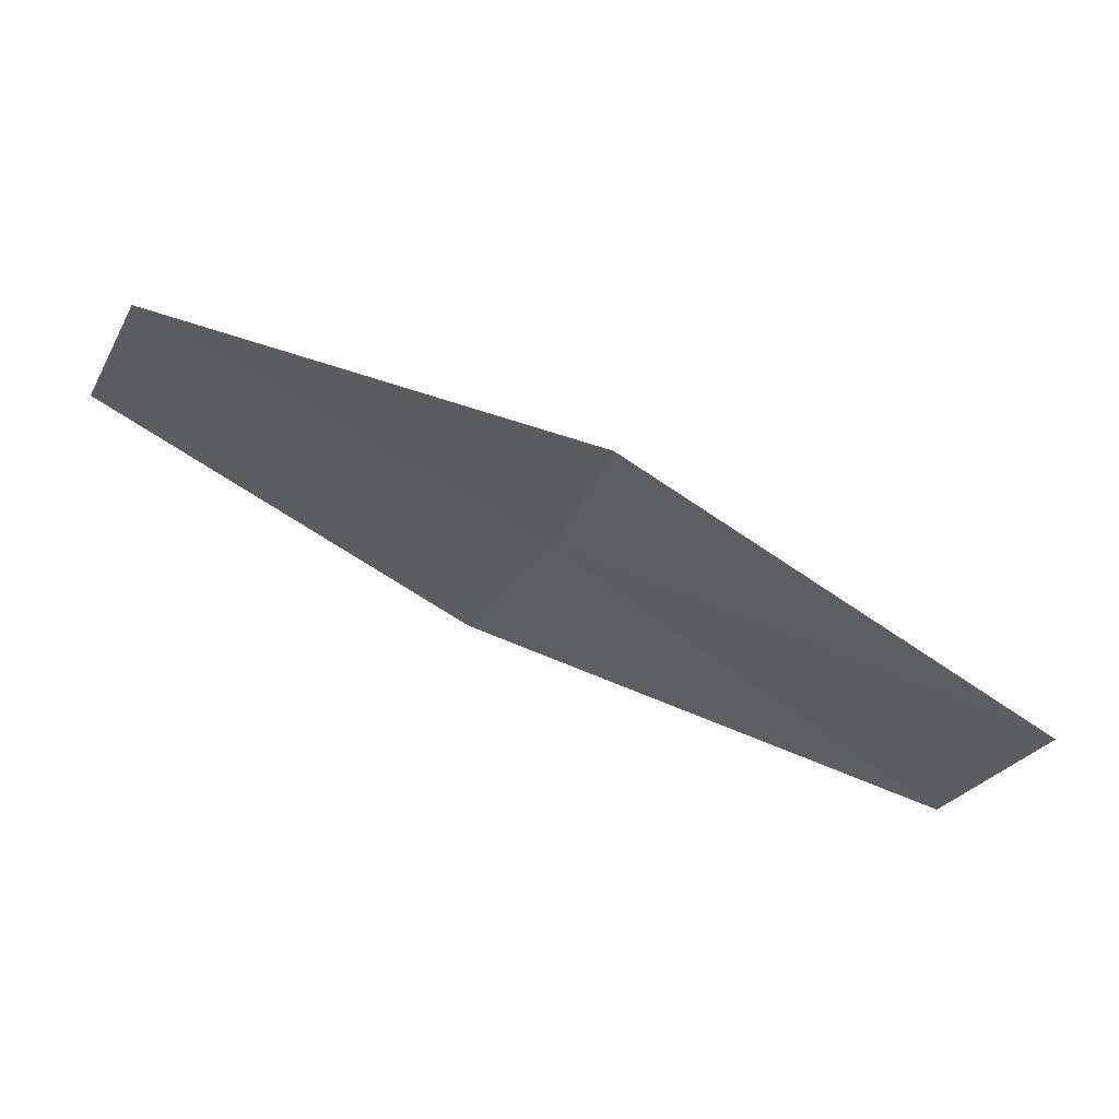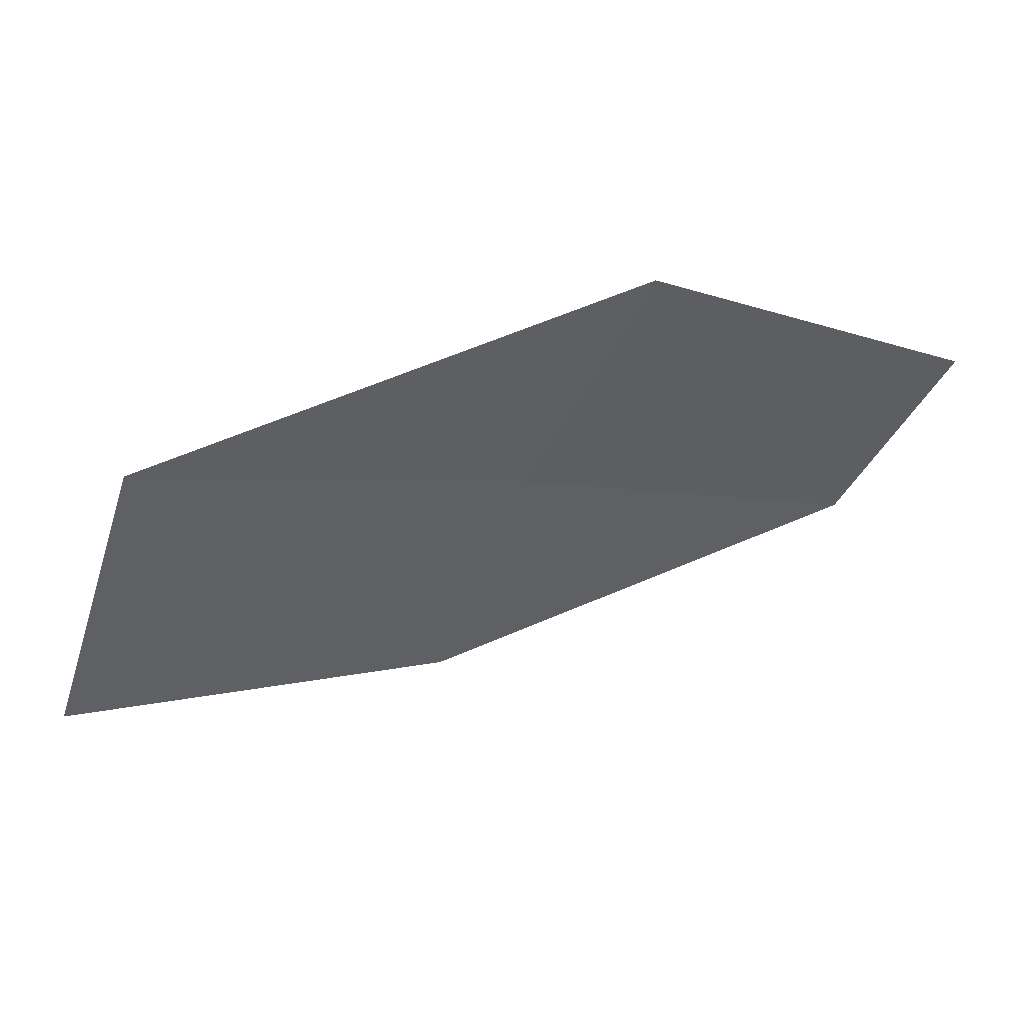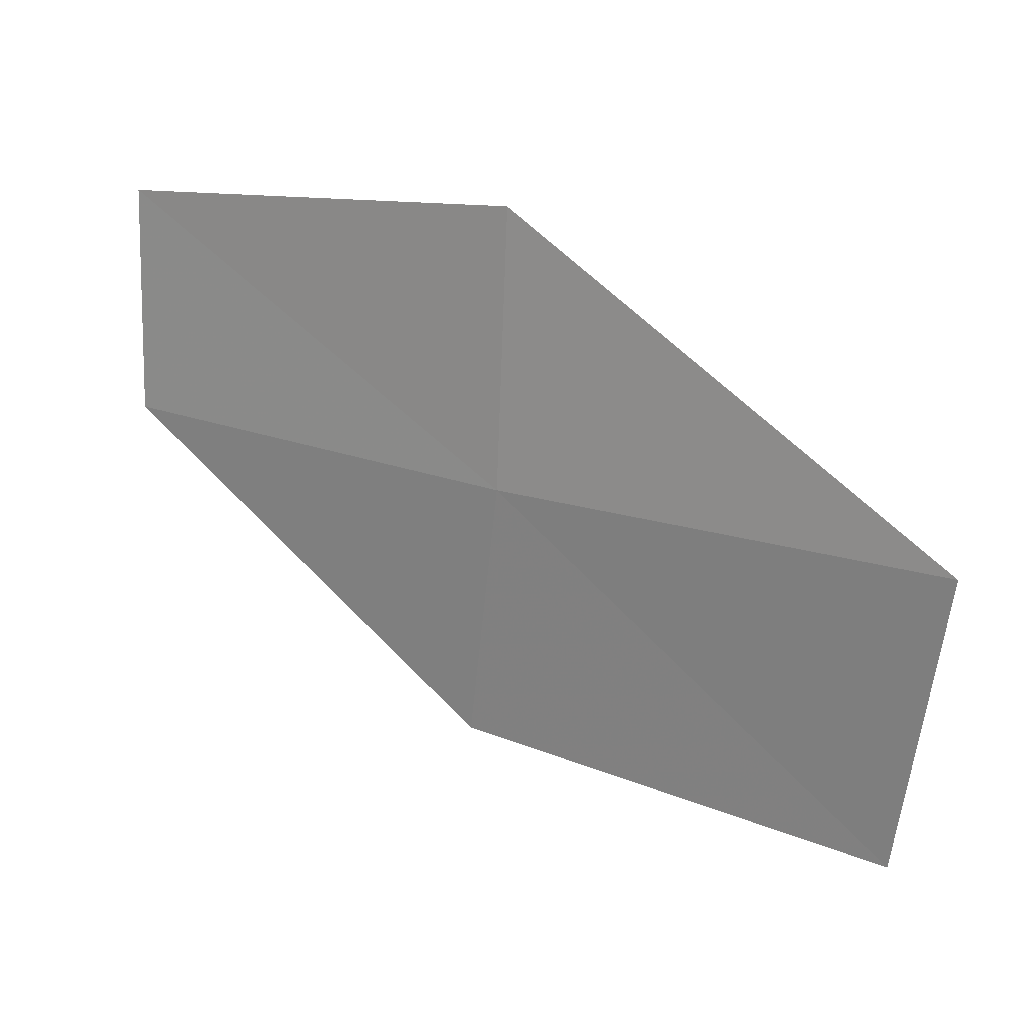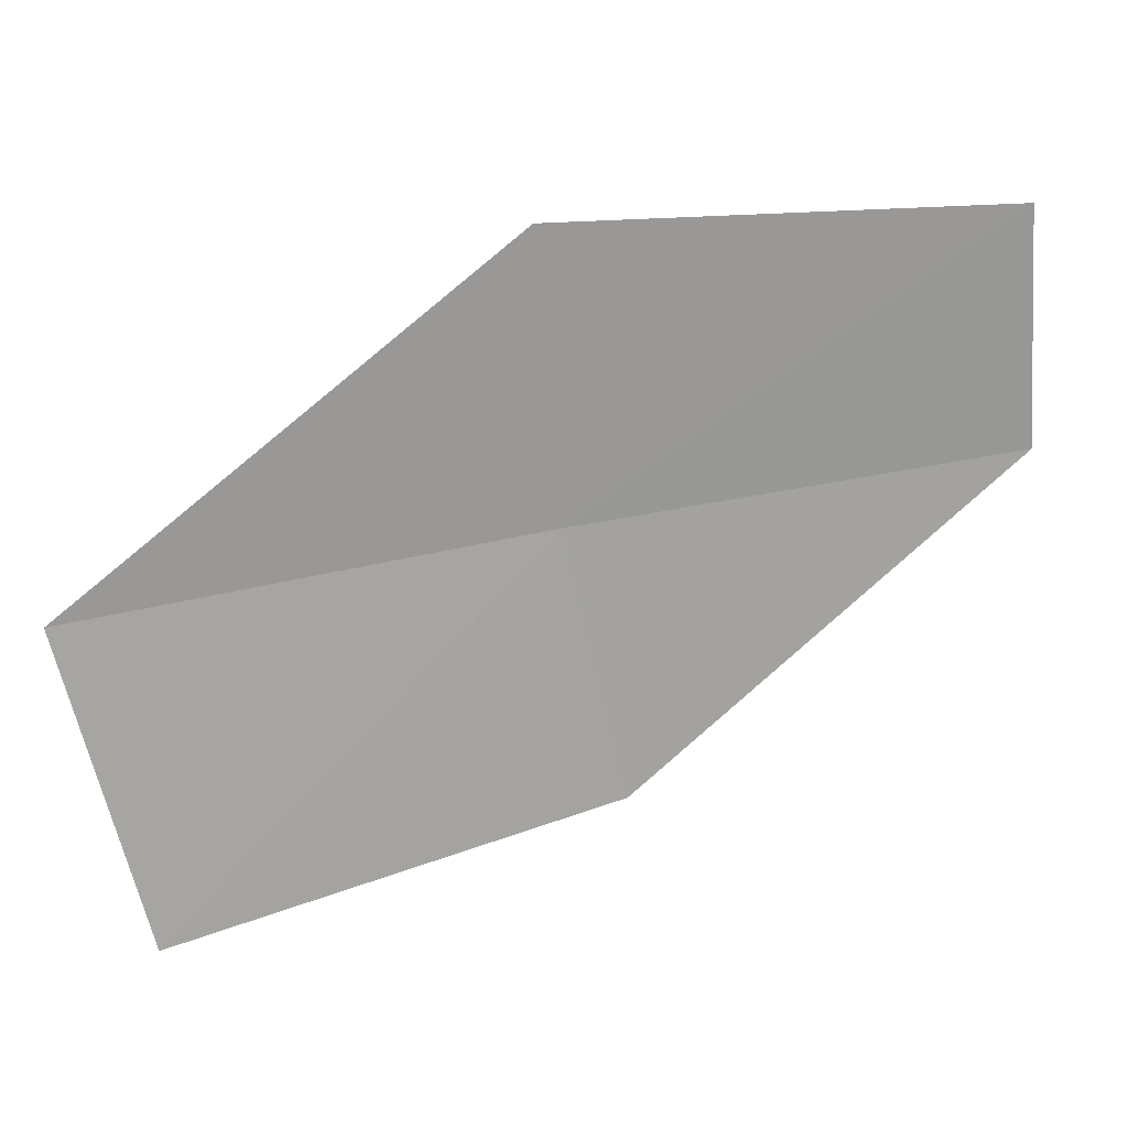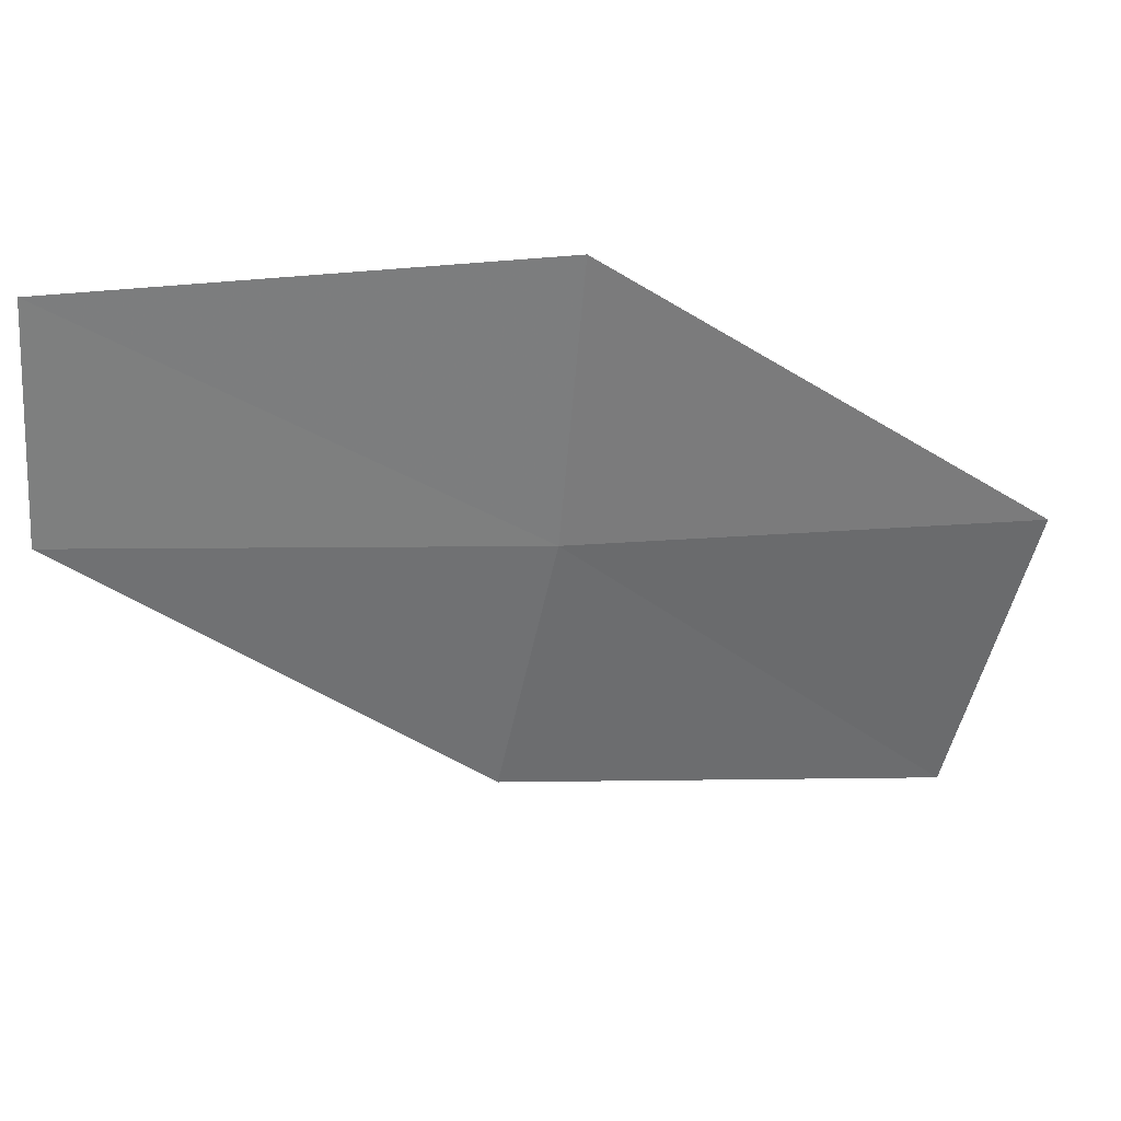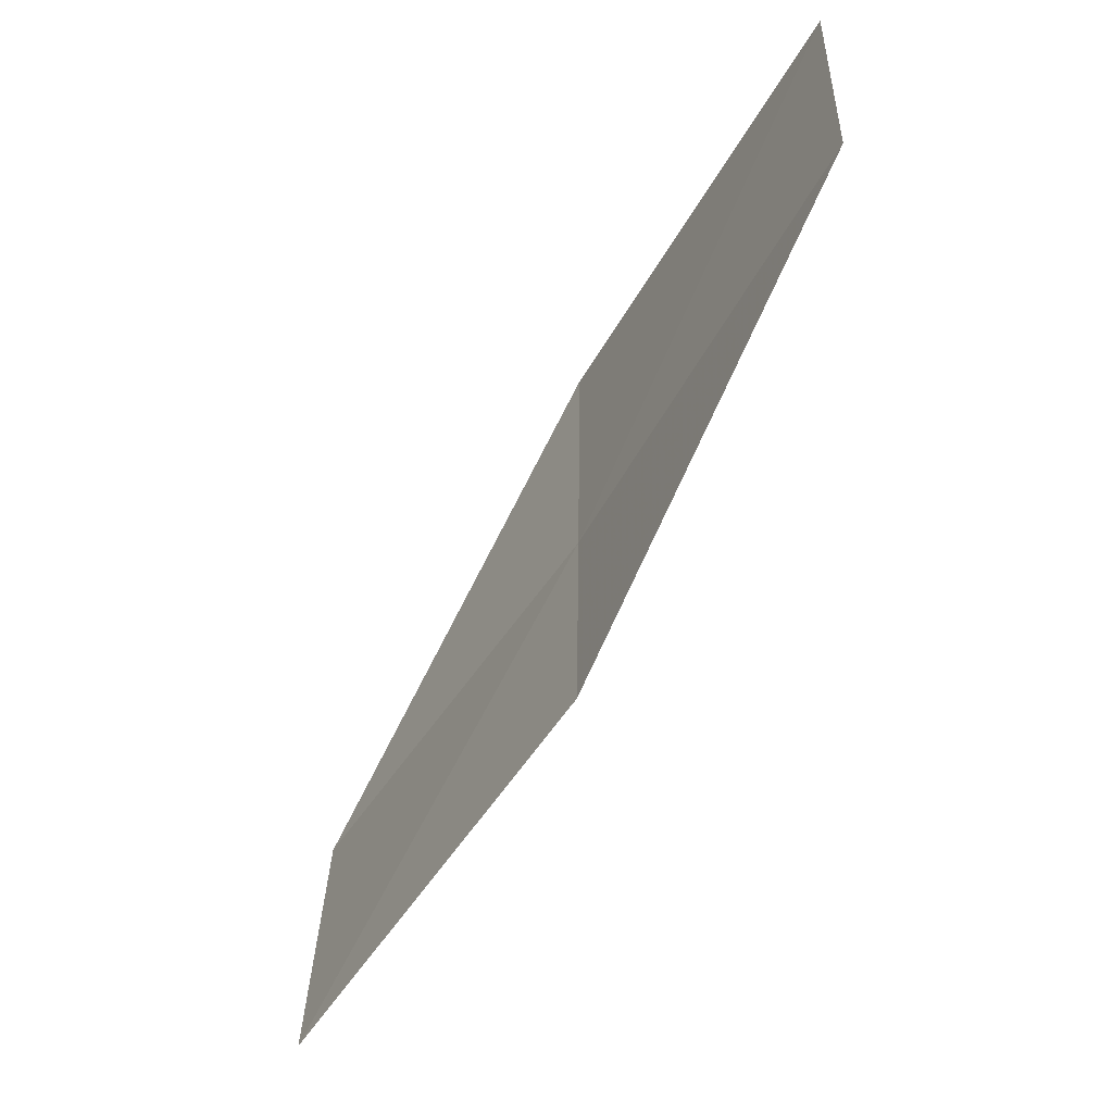
<metadata>
{"format":"obj","ext":"obj","renderer":"f3d","projection":"perspective","resolution":1024,"background":"white","views":[{"elev":-19.0,"azim":-24.3,"up":"+Z"},{"elev":-48.5,"azim":147.6,"up":"+Z"},{"elev":15.1,"azim":57.5,"up":"+Y"},{"elev":24.2,"azim":-170.9,"up":"+Y"},{"elev":28.4,"azim":16.8,"up":"+Y"},{"elev":-48.9,"azim":-93.4,"up":"+Y"}]}
</metadata>
<code>
v 37.43 19.34 3.717
v 37.05 19.59 3.901
v 37.45 19.61 3.722
v 37.03 19.37 3.898
v 37.37 19.08 3.71
v 37.82 19.32 3.503
v 37.74 19.02 3.495
f 1 3 2
f 1 2 4
f 1 4 5
f 1 6 3
f 1 7 6
f 1 5 7

</code>
